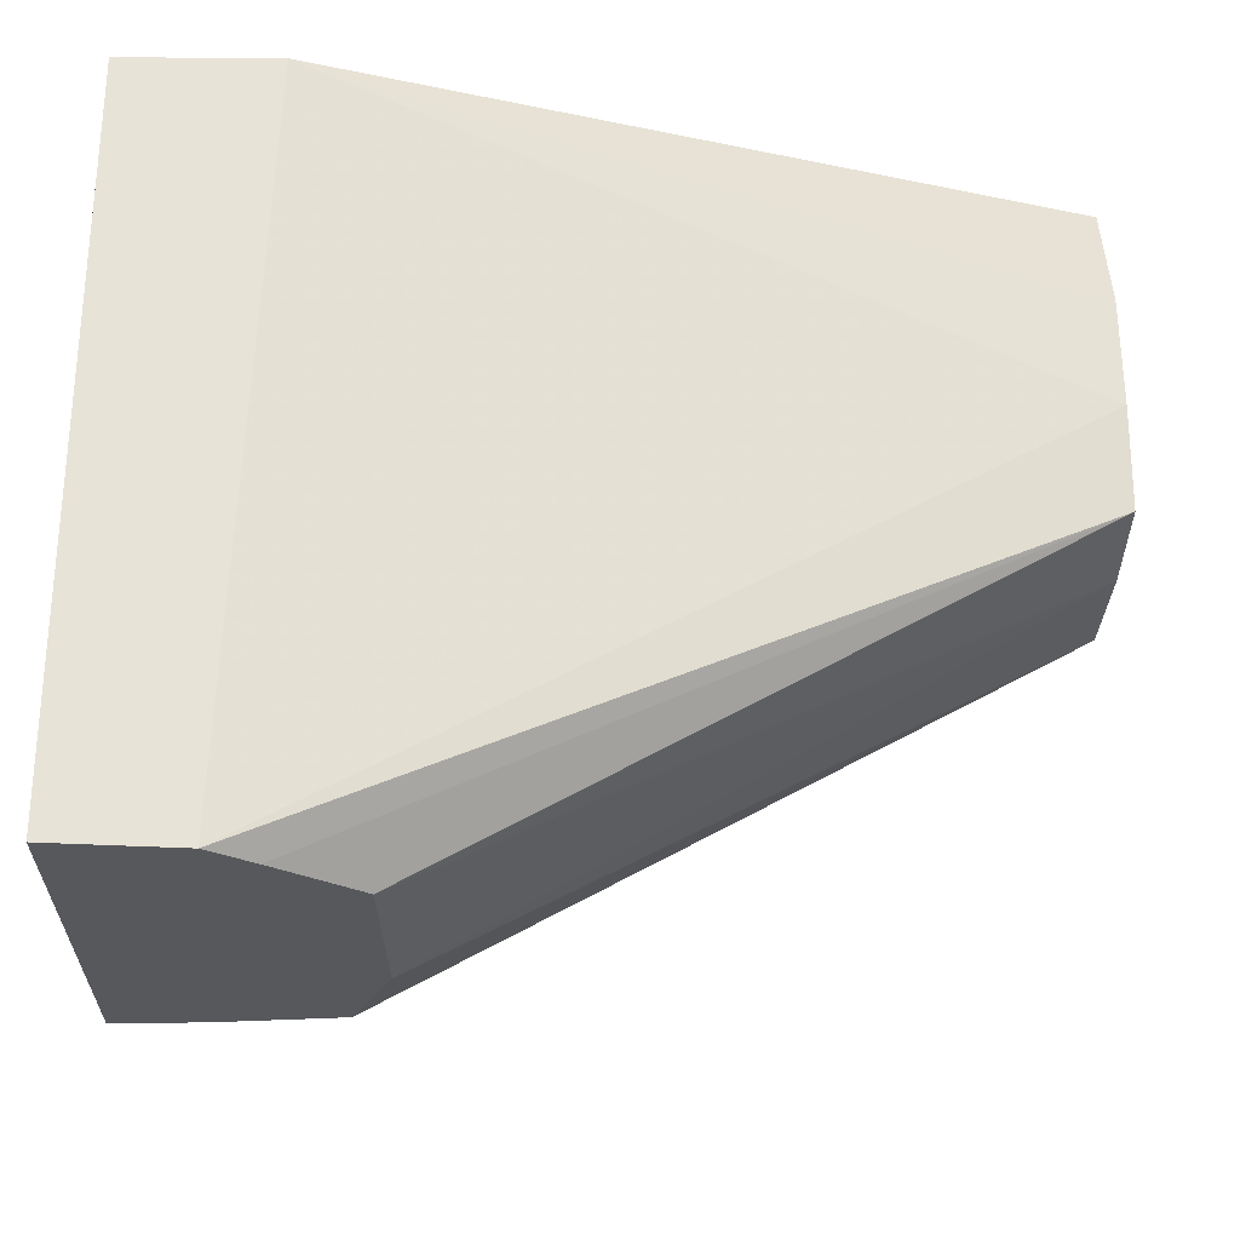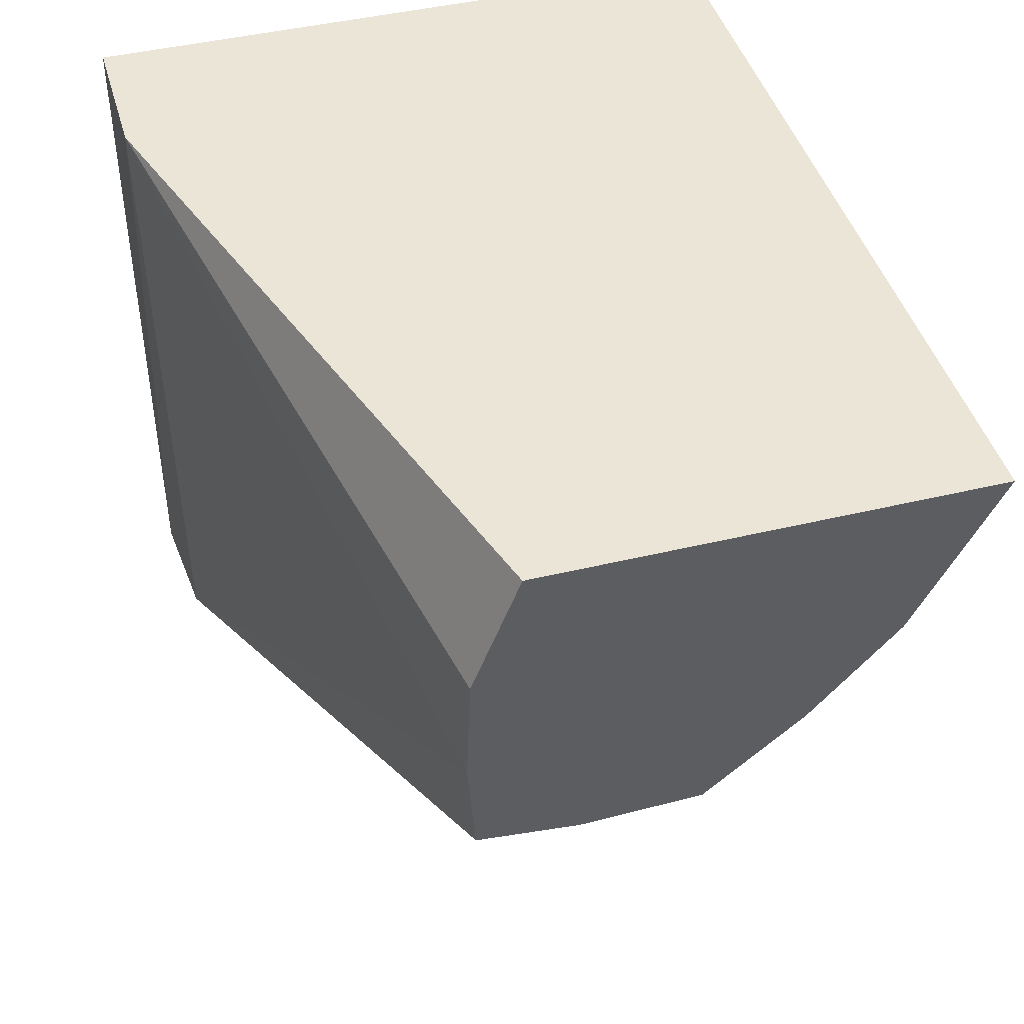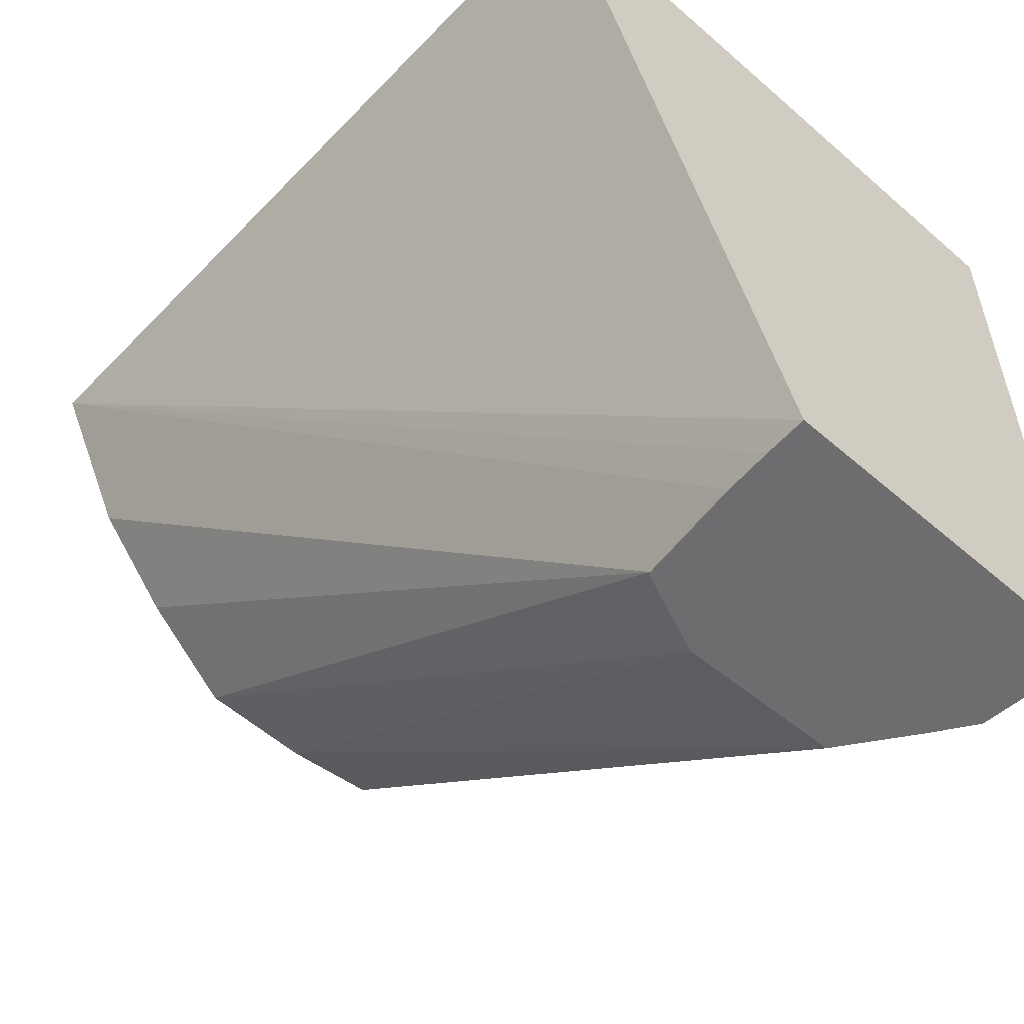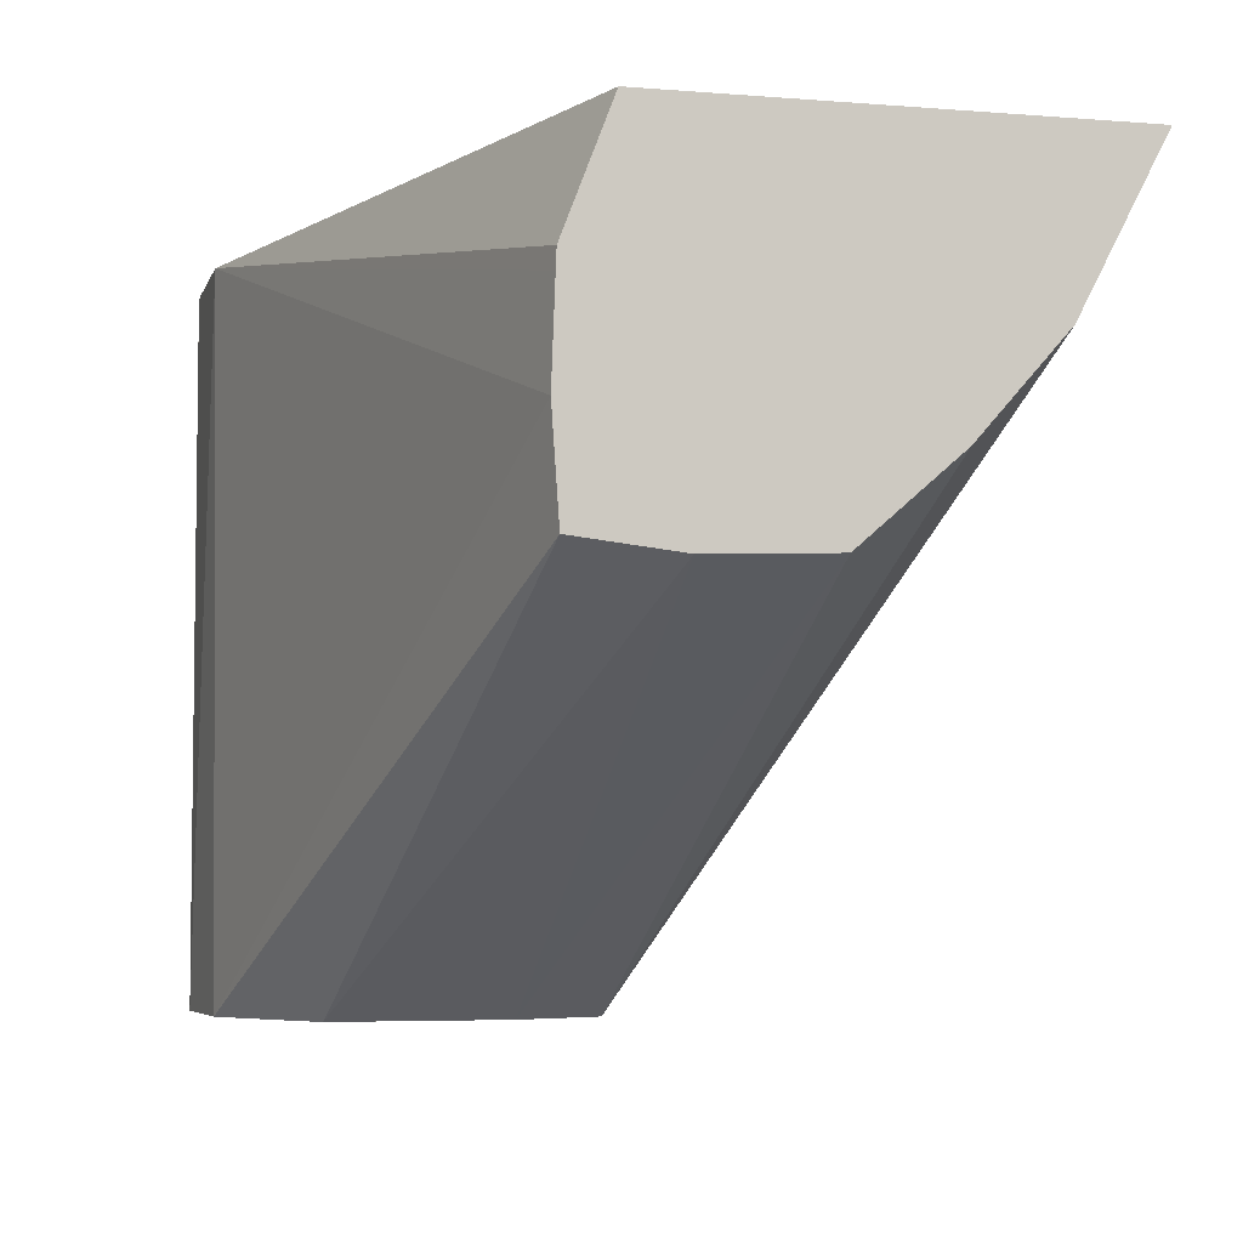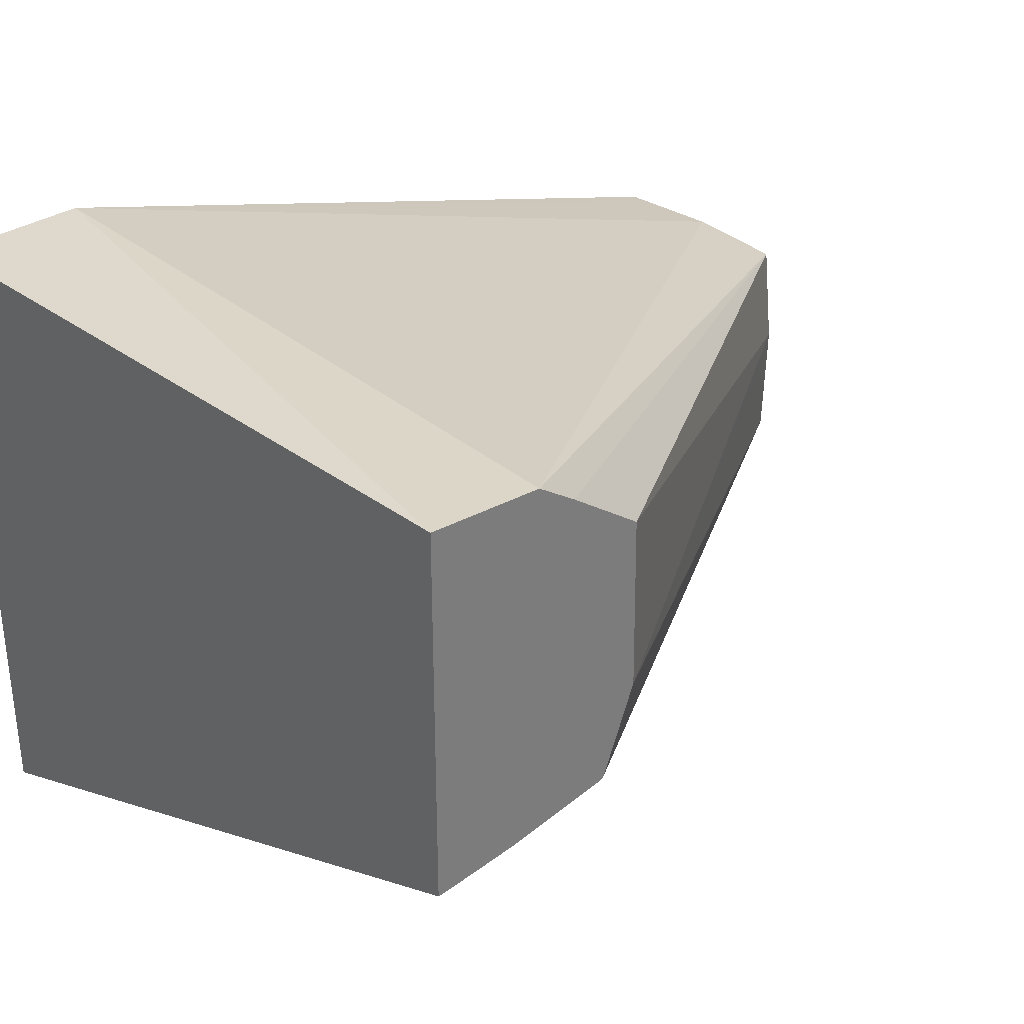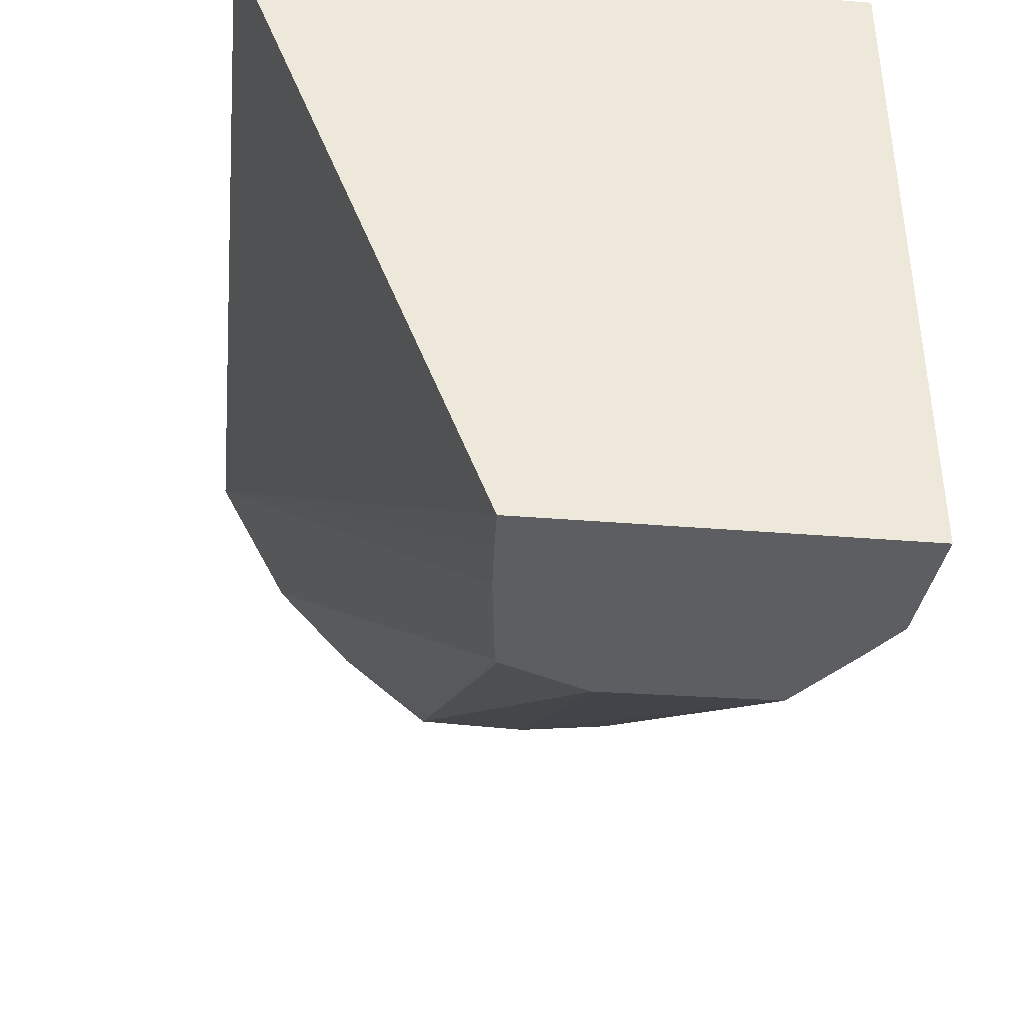
<metadata>
{"format":"obj","ext":"obj","renderer":"f3d","projection":"perspective","resolution":1024,"background":"white","views":[{"elev":-27.7,"azim":-0.6,"up":"+Y"},{"elev":44.4,"azim":74.3,"up":"+Y"},{"elev":-54.1,"azim":-132.5,"up":"+Y"},{"elev":-5.0,"azim":75.7,"up":"+Y"},{"elev":32.2,"azim":-43.7,"up":"+Z"},{"elev":-39.1,"azim":-95.7,"up":"+Y"}]}
</metadata>
<code>
v 0.01199 0.009576 0.1012
v 0.01199 0.00839 0.1017
v 0.01199 0.009576 0.0969
v 0.005012 0.009576 0.1034
v 0.01199 0.008206 0.1017
v 0.01199 0.008007 0.09771
v 0.005564 0.002596 0.09976
v 0.004474 0.002596 0.09963
v 0.003973 0.002596 0.0996
v 0.003544 0.002596 0.09958
v 0.003544 0.009576 0.09694
v 0.003664 0.009576 0.1034
v 0.004829 0.00912 0.1034
v 0.003544 0.002596 0.1034
v 0.004742 0.002596 0.1033
v 0.01199 0.007303 0.1017
v 0.01199 0.007062 0.09854
v 0.005595 0.002596 0.09978
v 0.01199 0.006242 0.09949
v 0.003544 0.009576 0.1034
v 0.003544 0.009555 0.1034
v 0.003744 0.008661 0.1034
v 0.003544 0.008577 0.1034
v 0.005156 0.002596 0.103
v 0.01199 0.006317 0.1017
v 0.005958 0.002596 0.1007
v 0.01199 0.006208 0.1005
v 0.005928 0.002596 0.1024
v 0.01199 0.006201 0.1007
f 1 2 5
f 1 5 16
f 1 16 25
f 1 25 29
f 1 29 27
f 1 27 19
f 1 19 17
f 1 17 6
f 1 6 3
f 1 3 11
f 1 11 20
f 1 20 12
f 1 12 4
f 1 4 2
f 2 4 5
f 3 6 7
f 3 7 8
f 3 8 9
f 3 9 10
f 3 10 11
f 4 12 21
f 4 21 23
f 4 23 22
f 4 22 13
f 4 13 14
f 4 14 15
f 4 15 16
f 4 16 5
f 6 17 7
f 7 18 26
f 7 26 28
f 7 28 24
f 7 24 15
f 7 15 14
f 7 14 10
f 7 10 9
f 7 9 8
f 7 17 19
f 7 19 18
f 10 14 23
f 10 23 21
f 10 21 20
f 10 20 11
f 12 20 21
f 13 22 14
f 14 22 23
f 15 24 25
f 15 25 16
f 18 19 26
f 19 27 26
f 24 28 25
f 25 28 29
f 26 29 28
f 26 27 29

</code>
